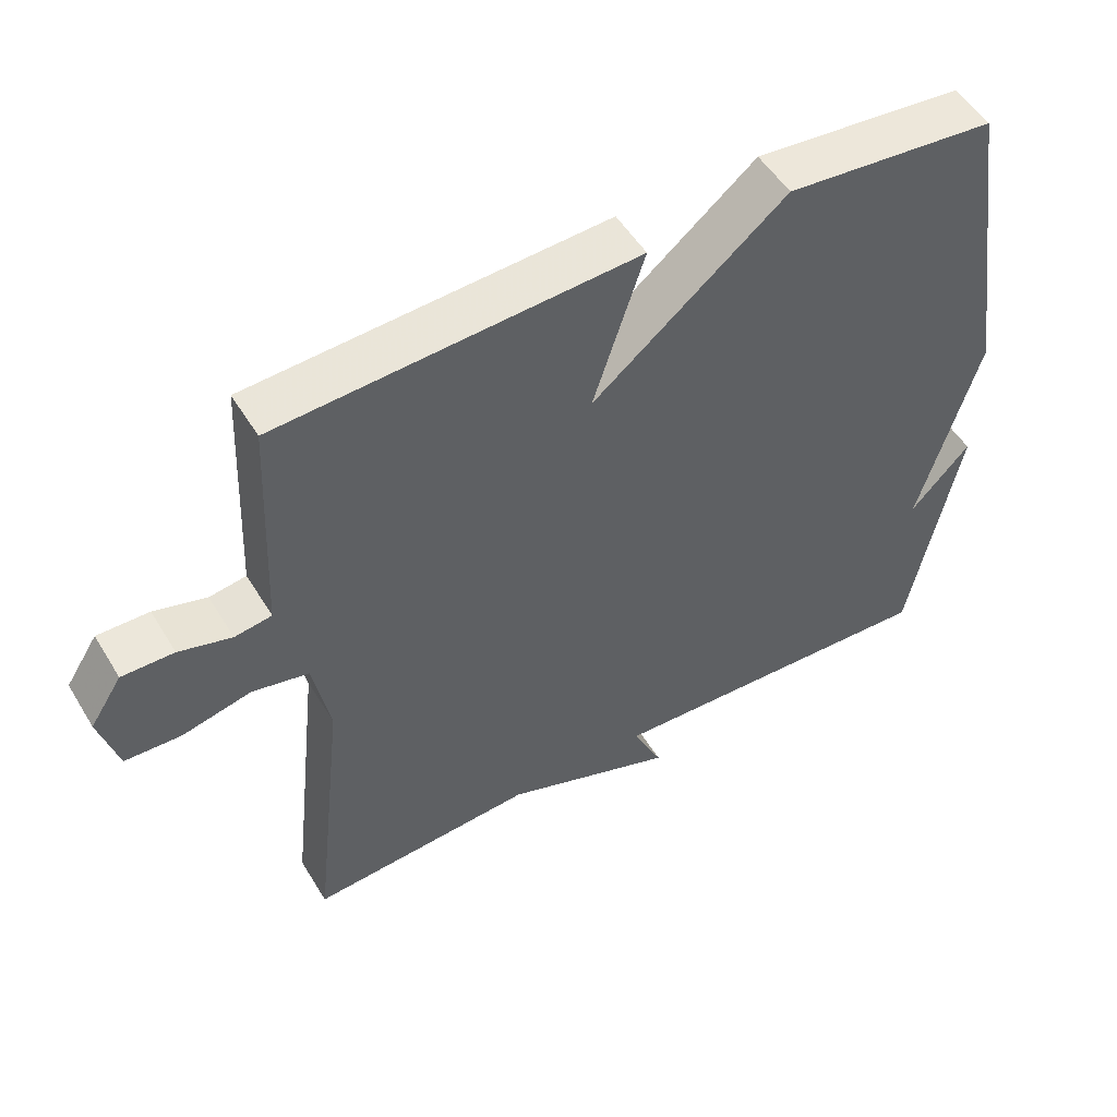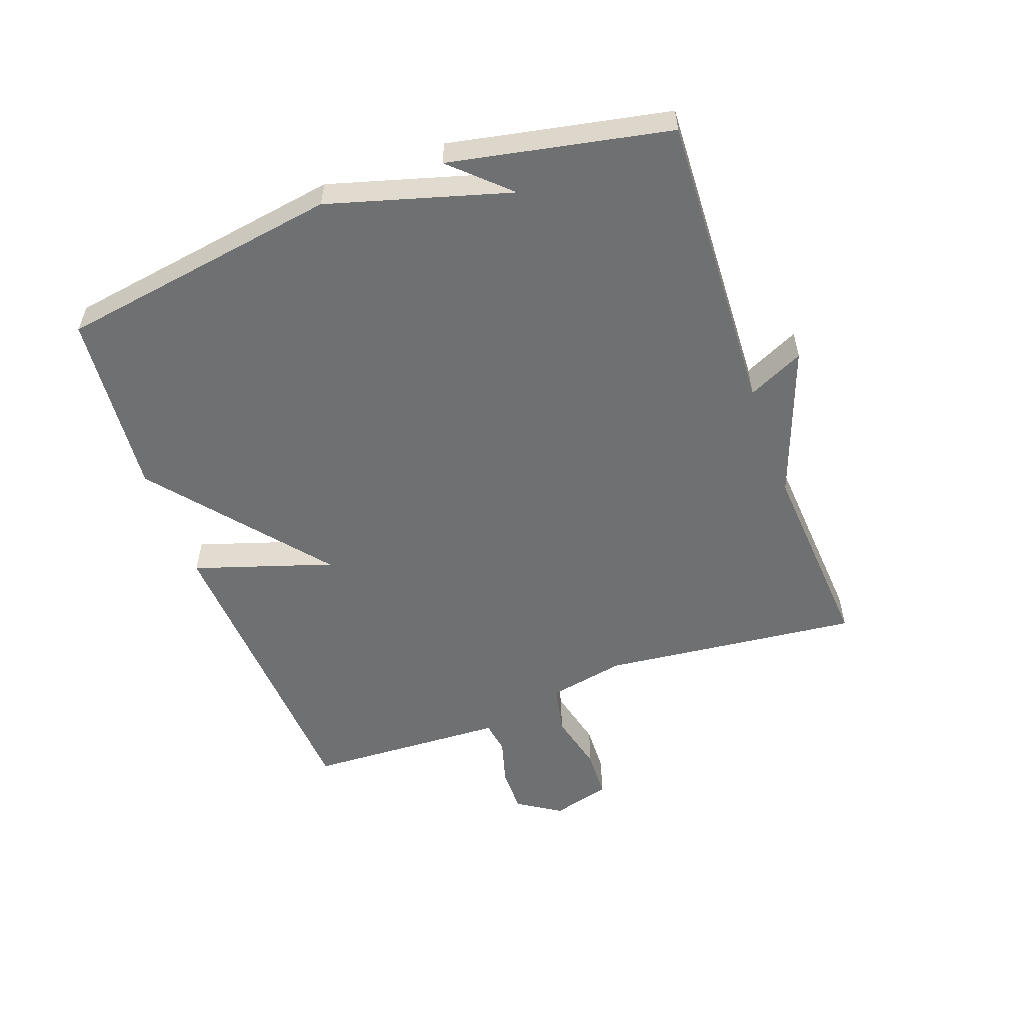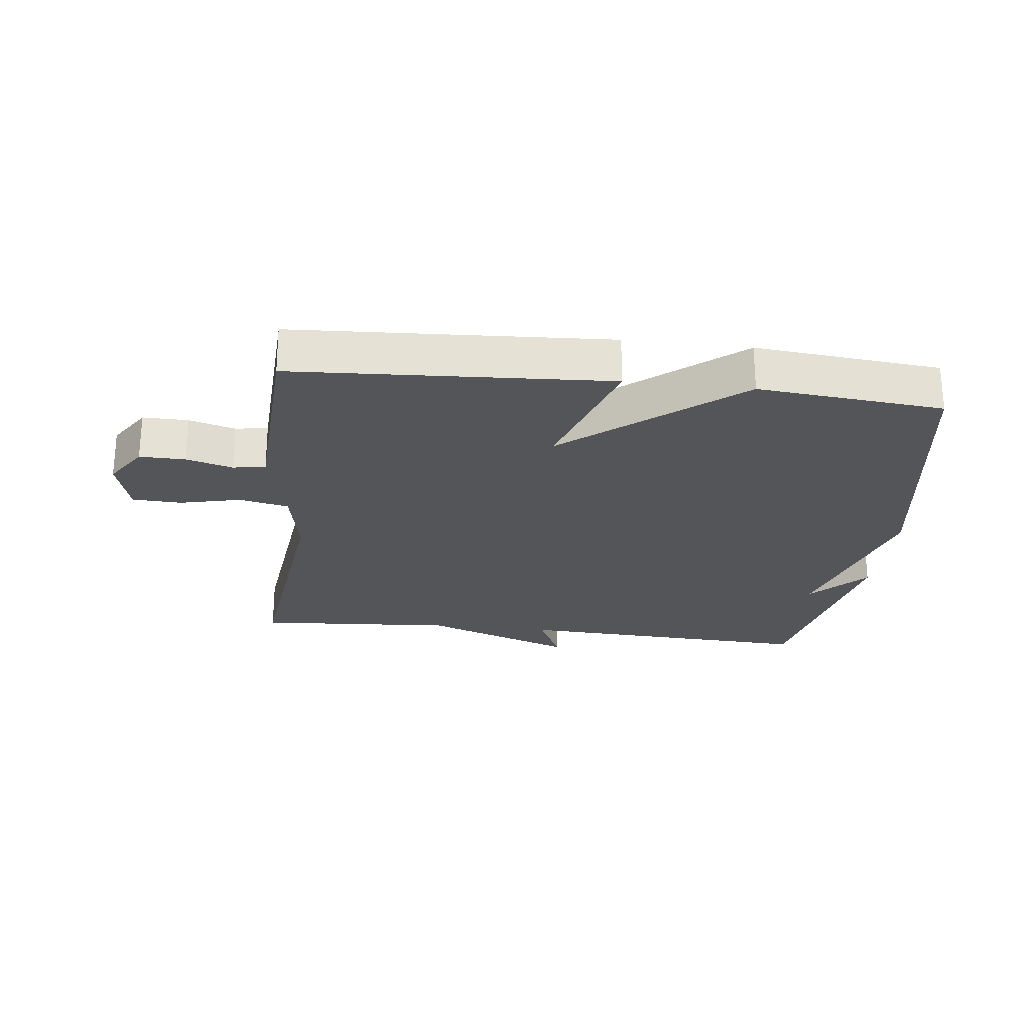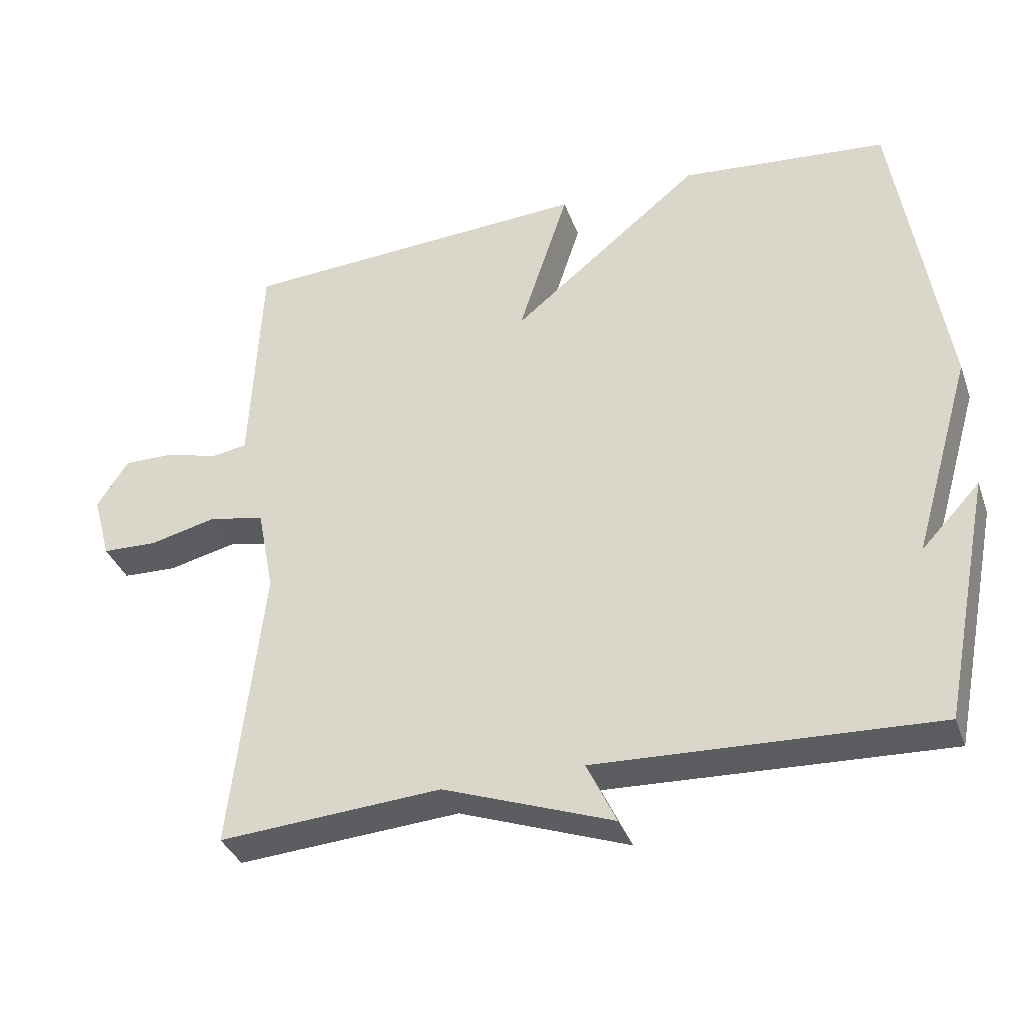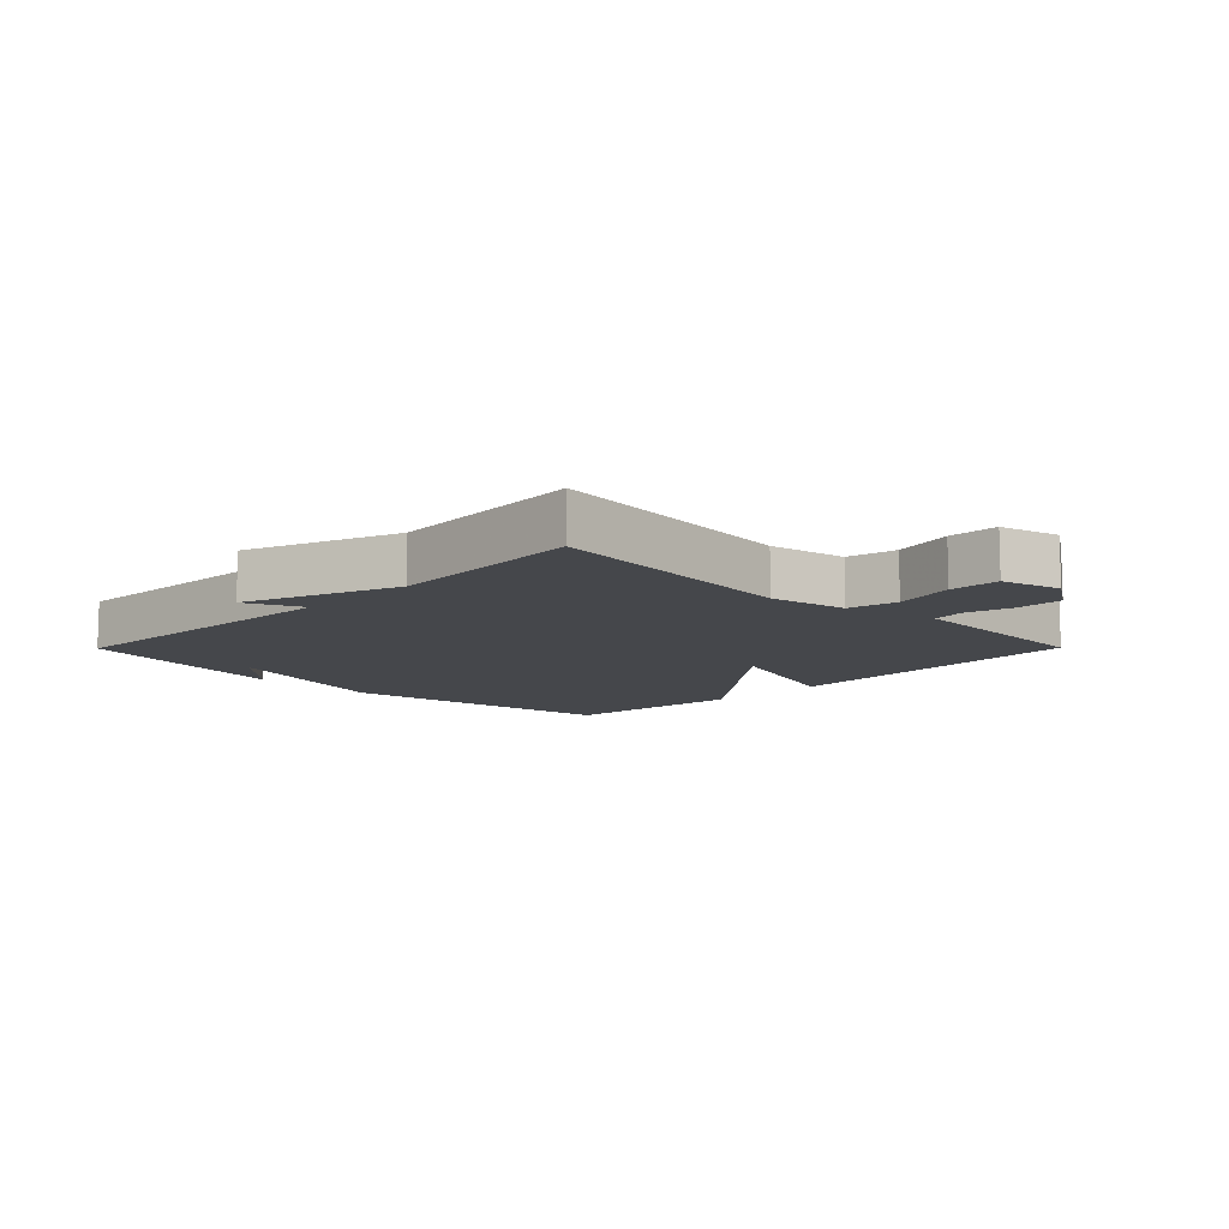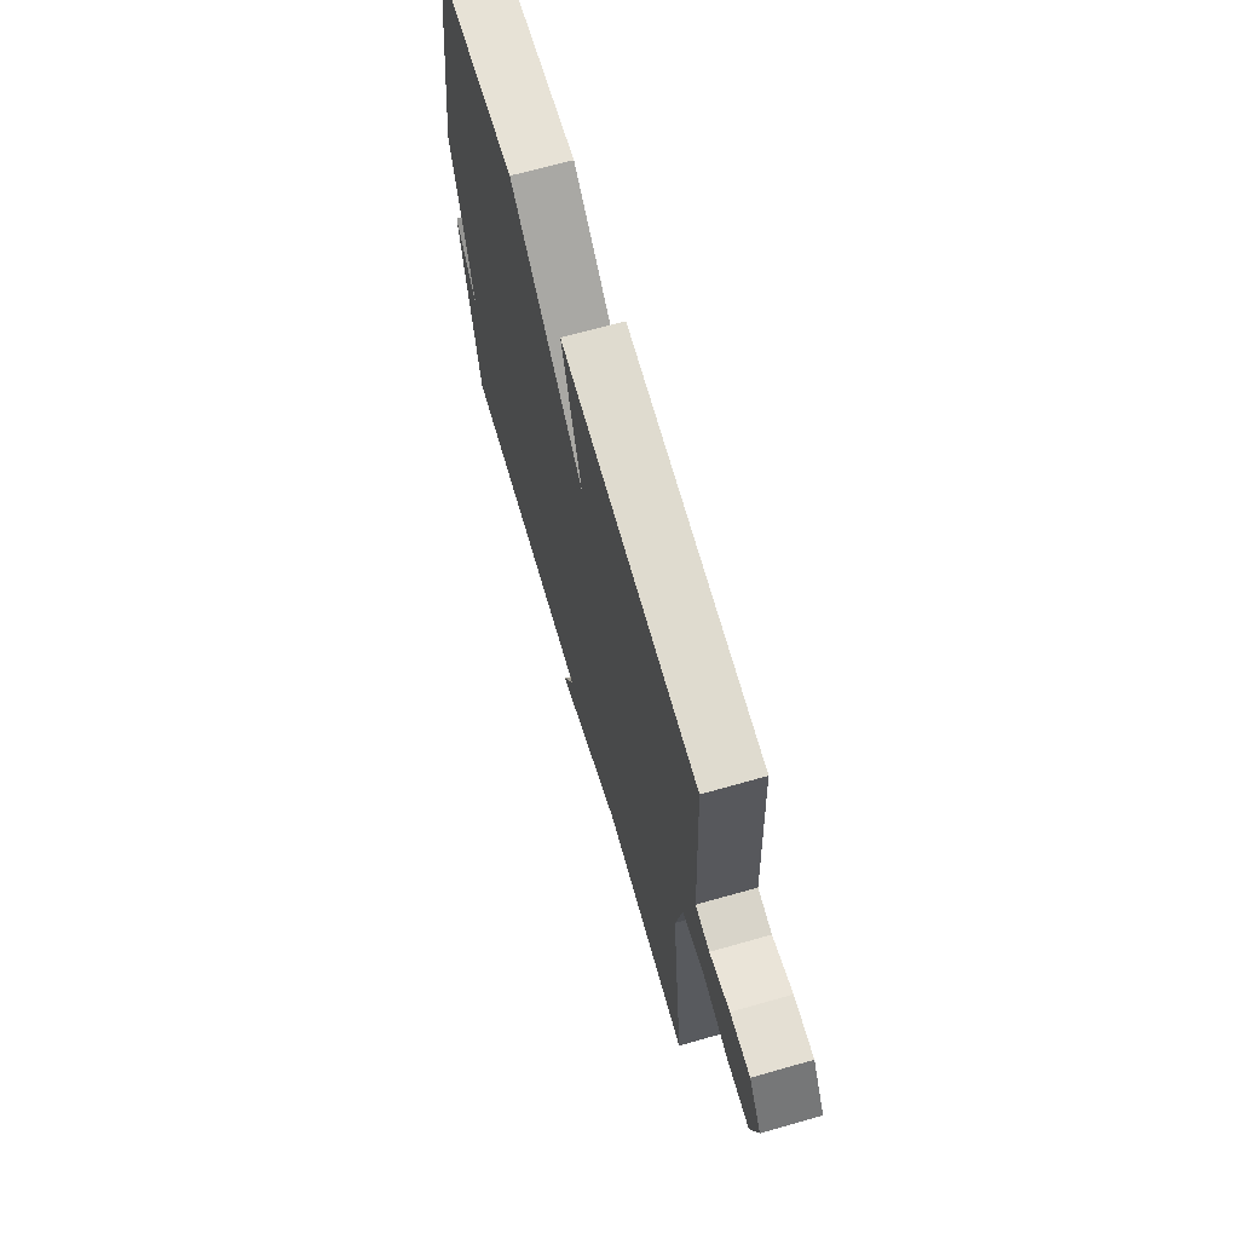
<metadata>
{"format":"obj","ext":"obj","renderer":"f3d","projection":"perspective","resolution":1024,"background":"white","views":[{"elev":51.8,"azim":-30.6,"up":"+Z"},{"elev":-54.8,"azim":110.0,"up":"+Y"},{"elev":-24.8,"azim":-6.7,"up":"+Y"},{"elev":-36.0,"azim":18.6,"up":"+Z"},{"elev":-10.5,"azim":-134.7,"up":"+Y"},{"elev":67.4,"azim":-105.9,"up":"+Z"}]}
</metadata>
<code>
v -0.5 0.07 -0.5
v -0.454 0.07 -0.089
v -0.478 0.07 0.034
v -0.557 0.07 0.051
v -0.654 0.07 0.028
v -0.733 0.07 0.031
v -0.759 0.07 0.125
v -0.714 0.07 0.194
v -0.641 0.07 0.193
v -0.567 0.07 0.172
v -0.515 0.07 0.18
v -0.511 0.07 0.266
v -0.5 0.07 0.5
v 0.004 0.07 0.528
v -0.068 0.07 0.307
v 0.204 0.07 0.528
v 0.5 0.07 0.5
v 0.57 0.07 0.05
v 0.486 0.07 -0.239
v 0.57 0.07 -0.15
v 0.5 0.07 -0.5
v 0.018 0.07 -0.478
v 0.06 0.07 -0.567
v -0.182 0.07 -0.478
v -0.5 0 -0.5
v -0.454 0 -0.089
v -0.478 0 0.034
v -0.557 0 0.051
v -0.654 0 0.028
v -0.733 0 0.031
v -0.759 0 0.125
v -0.714 0 0.194
v -0.641 0 0.193
v -0.567 0 0.172
v -0.515 0 0.18
v -0.511 0 0.266
v -0.5 0 0.5
v 0.004 0 0.528
v -0.068 0 0.307
v 0.204 0 0.528
v 0.5 0 0.5
v 0.57 0 0.05
v 0.486 0 -0.239
v 0.57 0 -0.15
v 0.5 0 -0.5
v 0.018 0 -0.478
v 0.06 0 -0.567
v -0.182 0 -0.478
f 22 23 24
f 19 20 21
f 19 21 22
f 19 22 24
f 18 19 24
f 17 18 24
f 16 17 24
f 15 16 24
f 13 14 15
f 12 13 15
f 11 12 15
f 8 9 10
f 7 8 10
f 6 7 10
f 5 6 10
f 4 5 10
f 3 4 10 11
f 15 24 1 2
f 3 11 15
f 2 3 15
f 48 47 46
f 45 44 43
f 46 45 43
f 48 46 43
f 48 43 42
f 48 42 41
f 48 41 40
f 48 40 39
f 39 38 37
f 39 37 36
f 39 36 35
f 34 33 32
f 34 32 31
f 34 31 30
f 34 30 29
f 34 29 28
f 35 34 28 27
f 26 25 48 39
f 39 35 27
f 39 27 26
f 1 25 26 2
f 2 26 27 3
f 3 27 28 4
f 4 28 29 5
f 5 29 30 6
f 6 30 31 7
f 7 31 32 8
f 8 32 33 9
f 9 33 34 10
f 10 34 35 11
f 11 35 36 12
f 12 36 37 13
f 13 37 38 14
f 14 38 39 15
f 15 39 40 16
f 16 40 41 17
f 17 41 42 18
f 18 42 43 19
f 19 43 44 20
f 20 44 45 21
f 21 45 46 22
f 22 46 47 23
f 23 47 48 24
f 24 48 25 1

</code>
